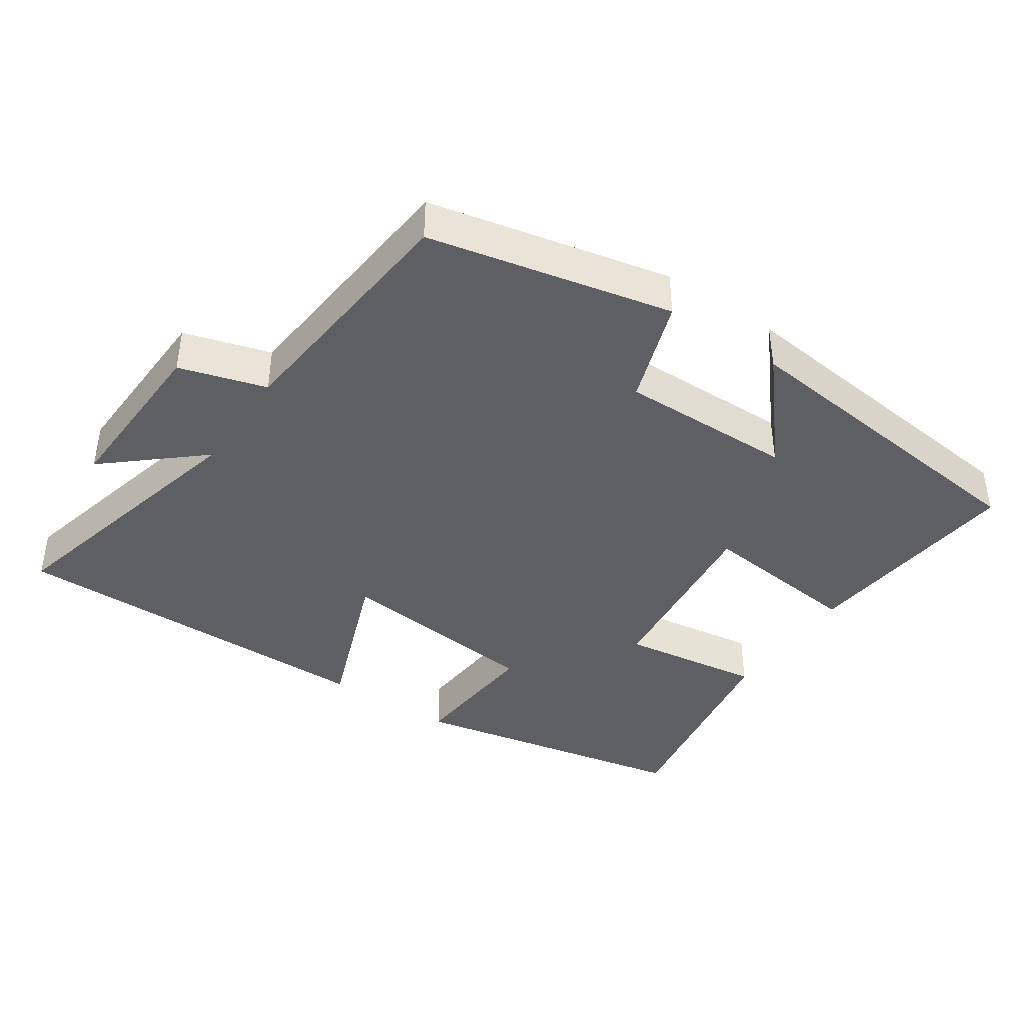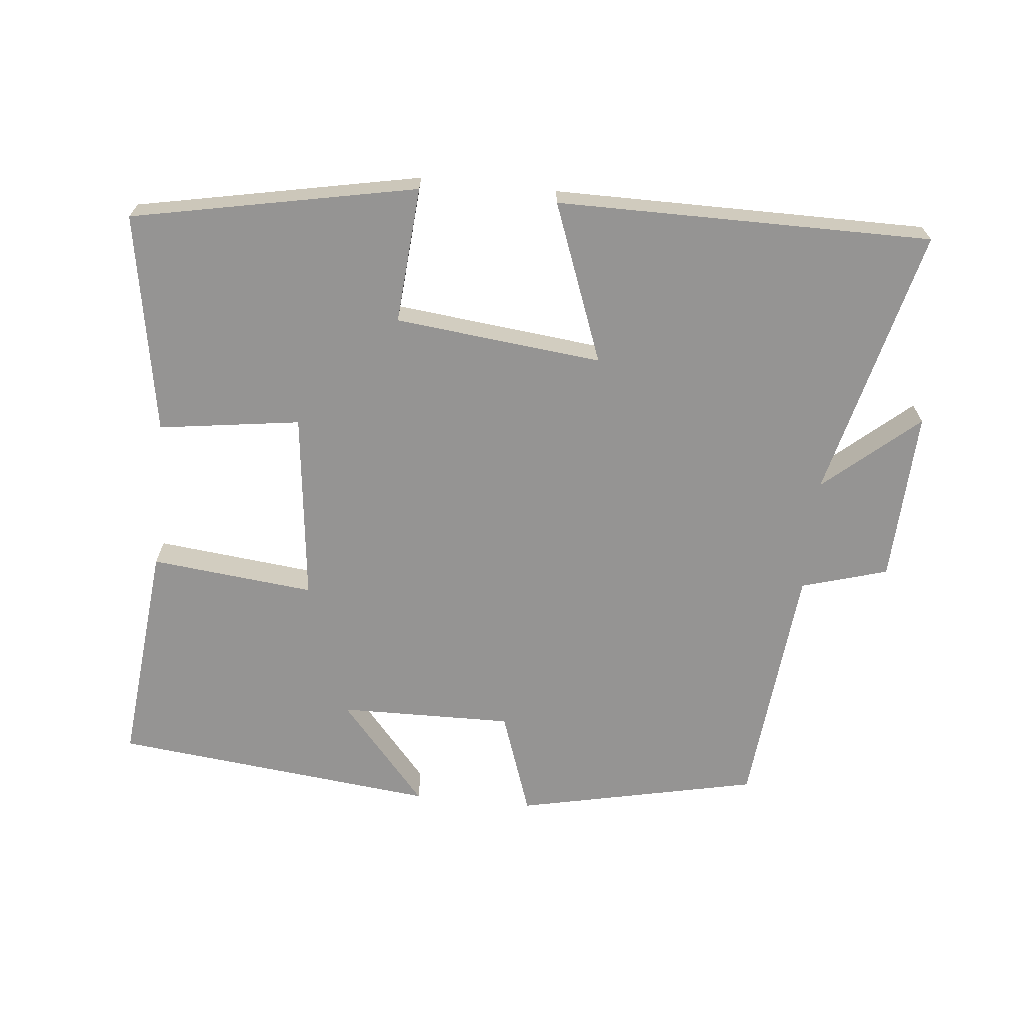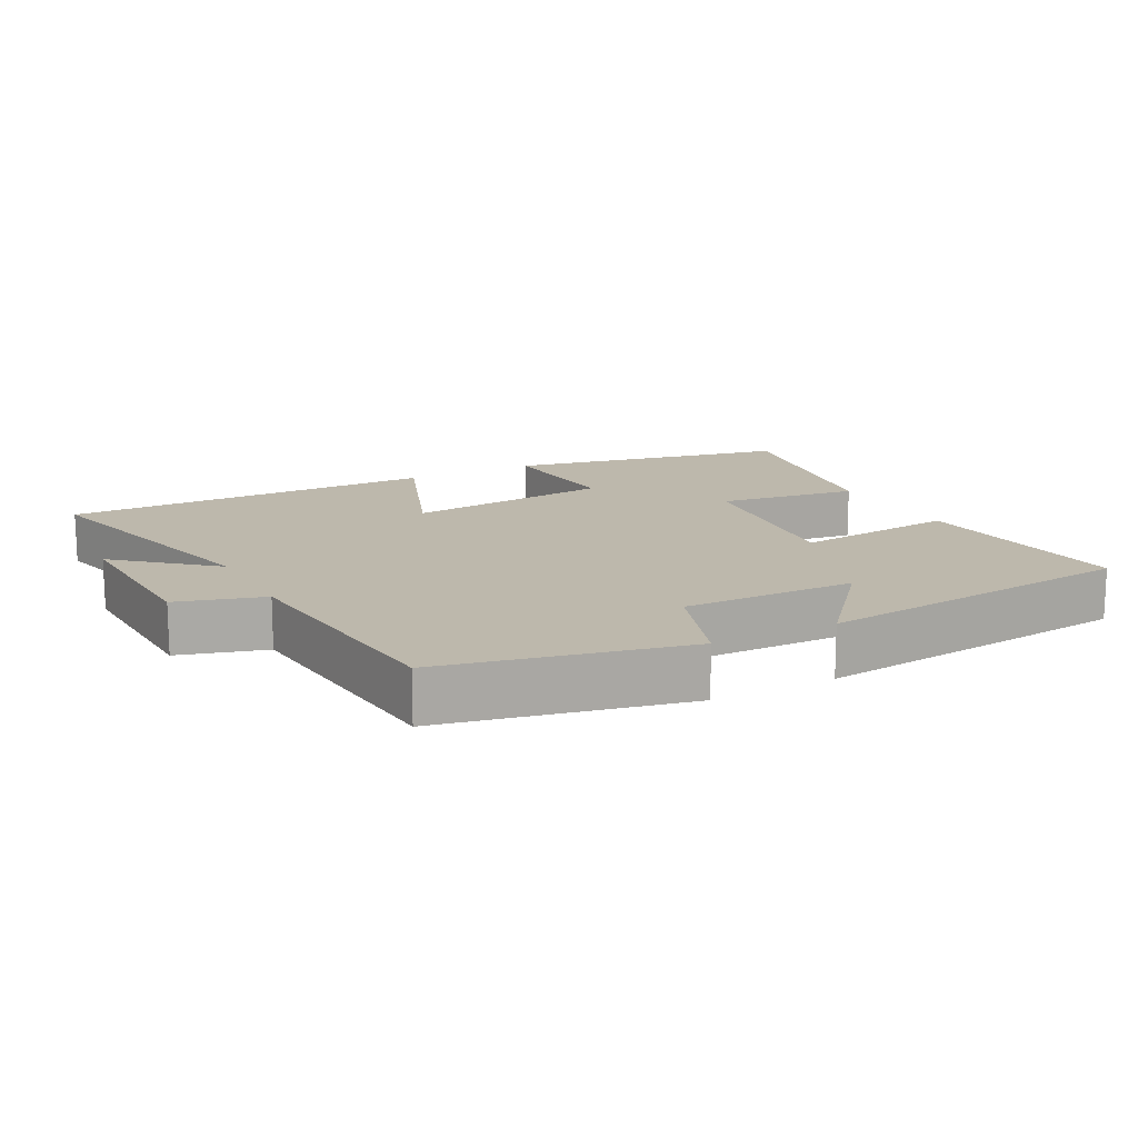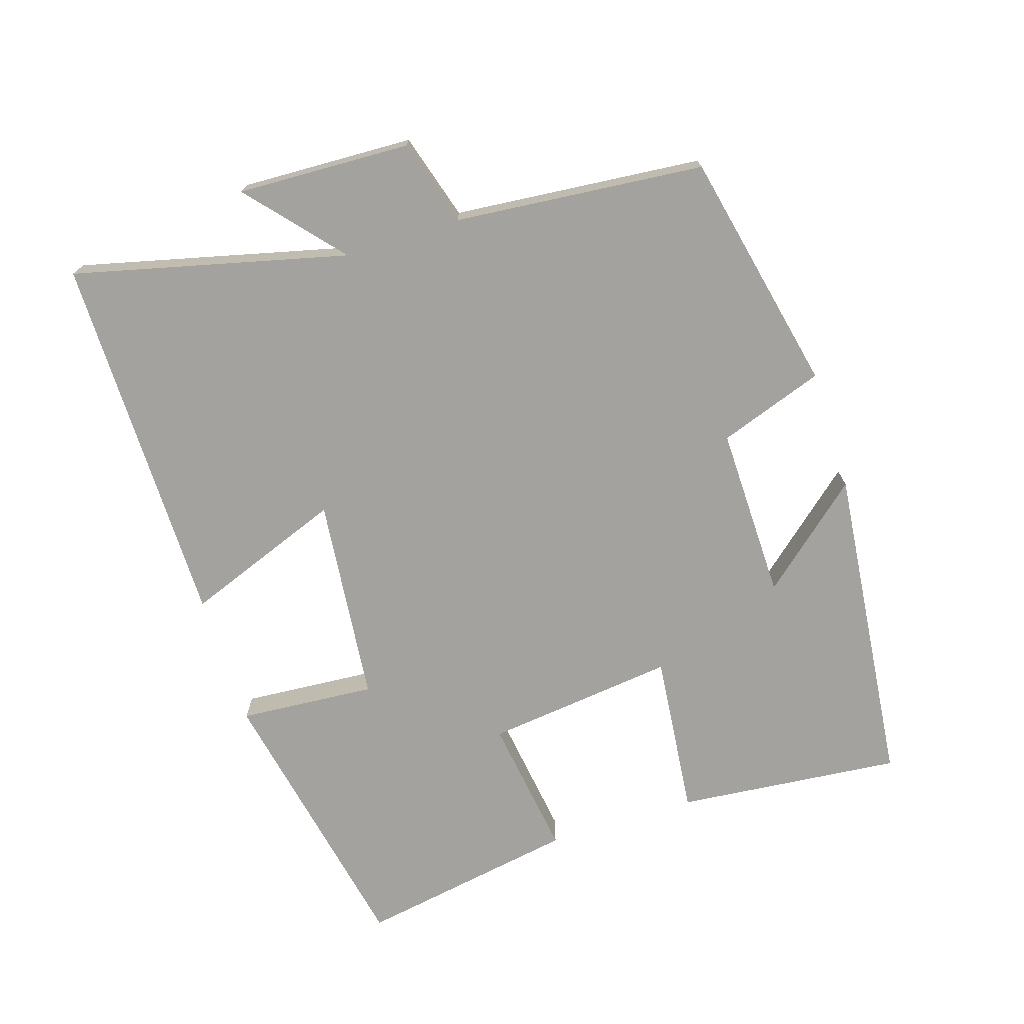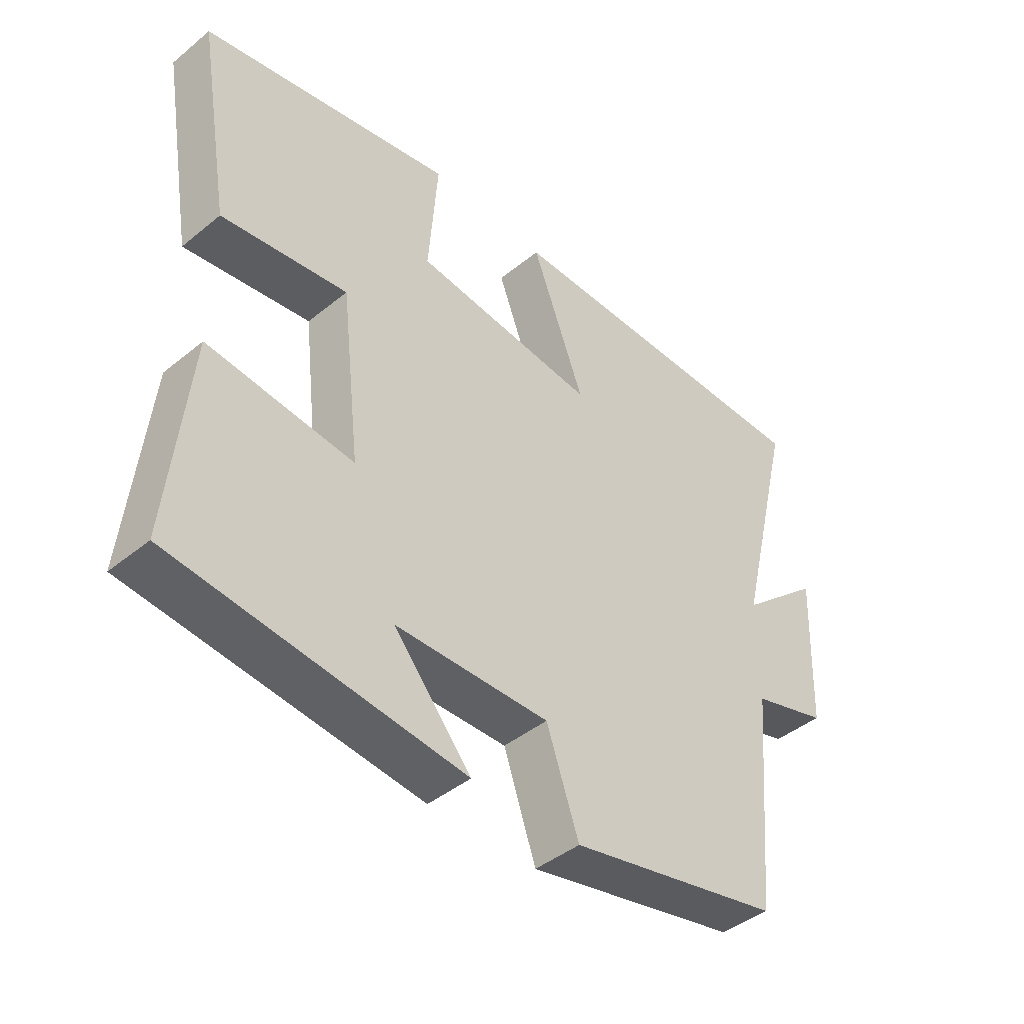
<metadata>
{"format":"obj","ext":"obj","renderer":"f3d","projection":"perspective","resolution":1024,"background":"white","views":[{"elev":-40.8,"azim":145.9,"up":"+Y"},{"elev":-67.1,"azim":-5.8,"up":"+Y"},{"elev":14.7,"azim":152.1,"up":"+Y"},{"elev":-72.6,"azim":107.7,"up":"+Y"},{"elev":-43.2,"azim":-46.1,"up":"+Z"}]}
</metadata>
<code>
v 0.597 0.07 0.501
v 0.5 0.07 0.107
v 0.635 0.07 0.224
v 0.625 0.07 -0.026
v 0.5 0.07 -0.063
v 0.466 0.07 -0.424
v 0.116 0.07 -0.5
v 0.063 0.07 -0.348
v -0.189 0.07 -0.352
v -0.062 0.07 -0.5
v -0.532 0.07 -0.449
v -0.5 0.07 -0.123
v -0.263 0.07 -0.148
v -0.295 0.07 0.128
v -0.5 0.07 0.099
v -0.555 0.07 0.418
v -0.144 0.07 0.5
v -0.159 0.07 0.302
v 0.141 0.07 0.27
v 0.054 0.07 0.5
v 0.597 0 0.501
v 0.5 0 0.107
v 0.635 0 0.224
v 0.625 0 -0.026
v 0.5 0 -0.063
v 0.466 0 -0.424
v 0.116 0 -0.5
v 0.063 0 -0.348
v -0.189 0 -0.352
v -0.062 0 -0.5
v -0.532 0 -0.449
v -0.5 0 -0.123
v -0.263 0 -0.148
v -0.295 0 0.128
v -0.5 0 0.099
v -0.555 0 0.418
v -0.144 0 0.5
v -0.159 0 0.302
v 0.141 0 0.27
v 0.054 0 0.5
f 19 20 1 2
f 18 19 2
f 15 16 17 18
f 14 15 18
f 13 14 18 2
f 11 12 13
f 11 13 2
f 9 10 11
f 9 11 2
f 8 9 2
f 5 6 7 8
f 5 8 2 3
f 3 4 5
f 22 21 40 39
f 22 39 38
f 38 37 36 35
f 38 35 34
f 22 38 34 33
f 33 32 31
f 22 33 31
f 31 30 29
f 22 31 29
f 22 29 28
f 28 27 26 25
f 23 22 28 25
f 25 24 23
f 1 21 22 2
f 2 22 23 3
f 3 23 24 4
f 4 24 25 5
f 5 25 26 6
f 6 26 27 7
f 7 27 28 8
f 8 28 29 9
f 9 29 30 10
f 10 30 31 11
f 11 31 32 12
f 12 32 33 13
f 13 33 34 14
f 14 34 35 15
f 15 35 36 16
f 16 36 37 17
f 17 37 38 18
f 18 38 39 19
f 19 39 40 20
f 20 40 21 1

</code>
